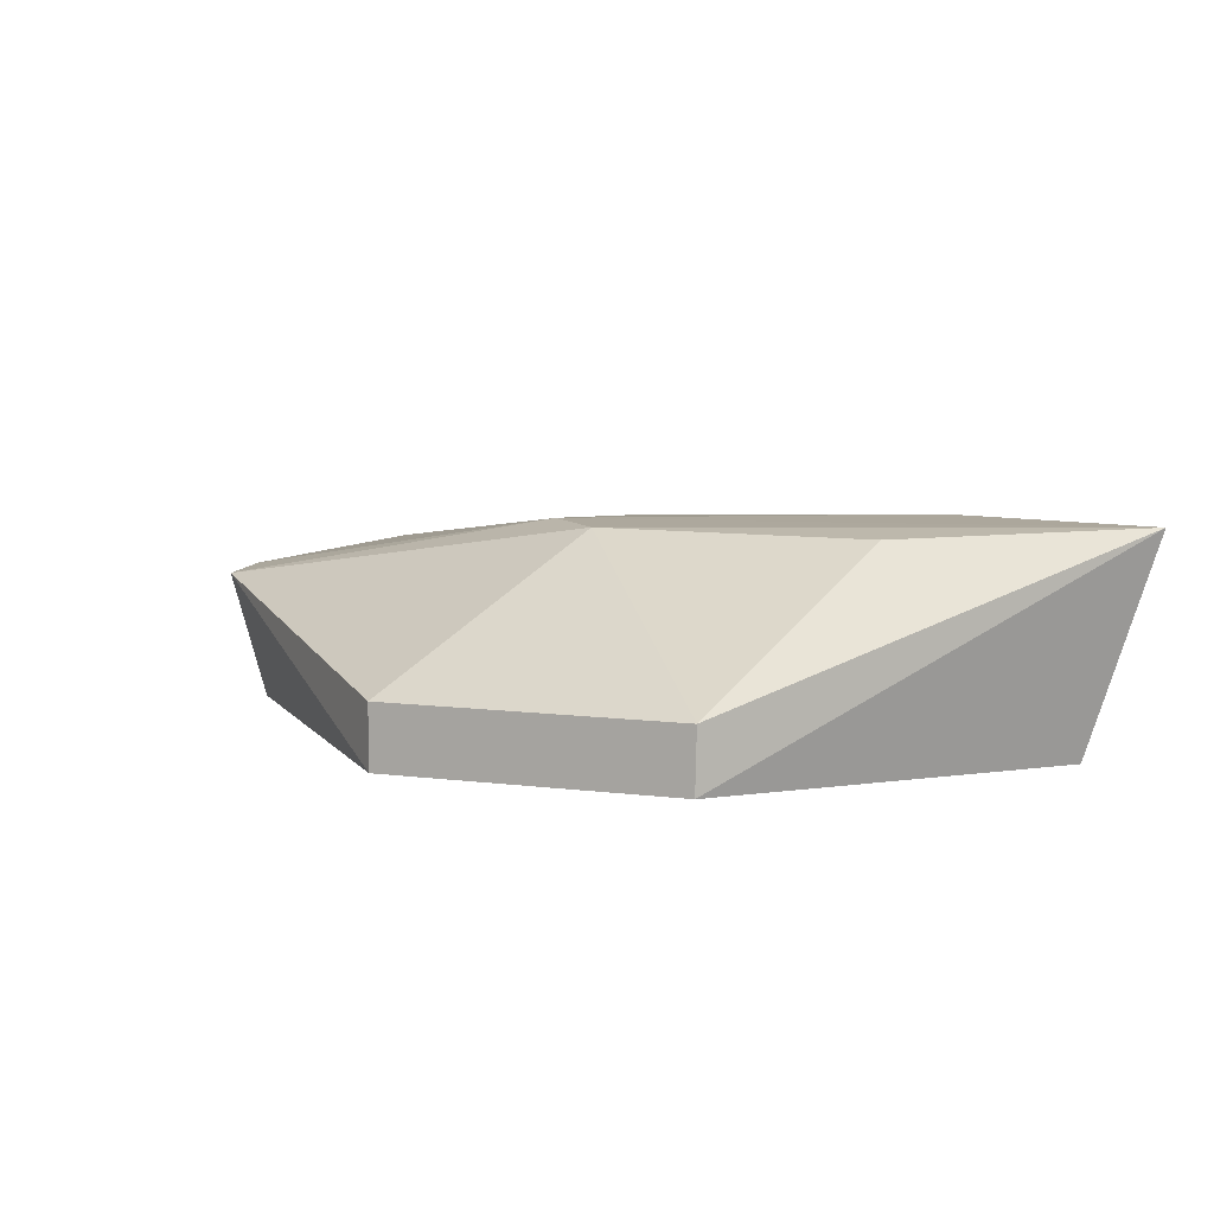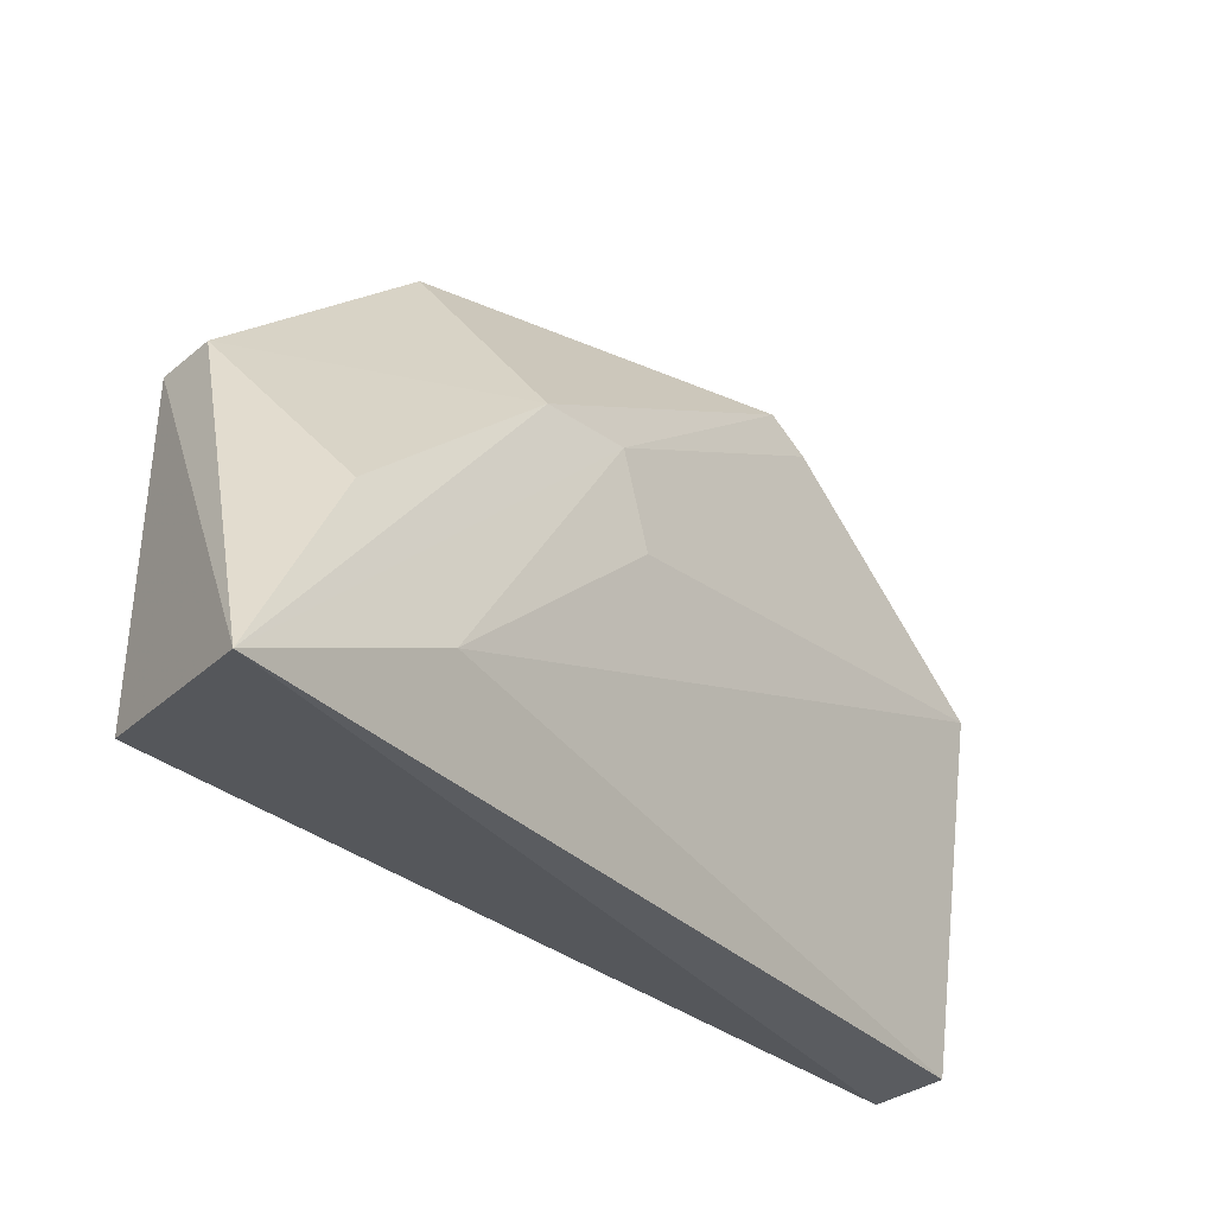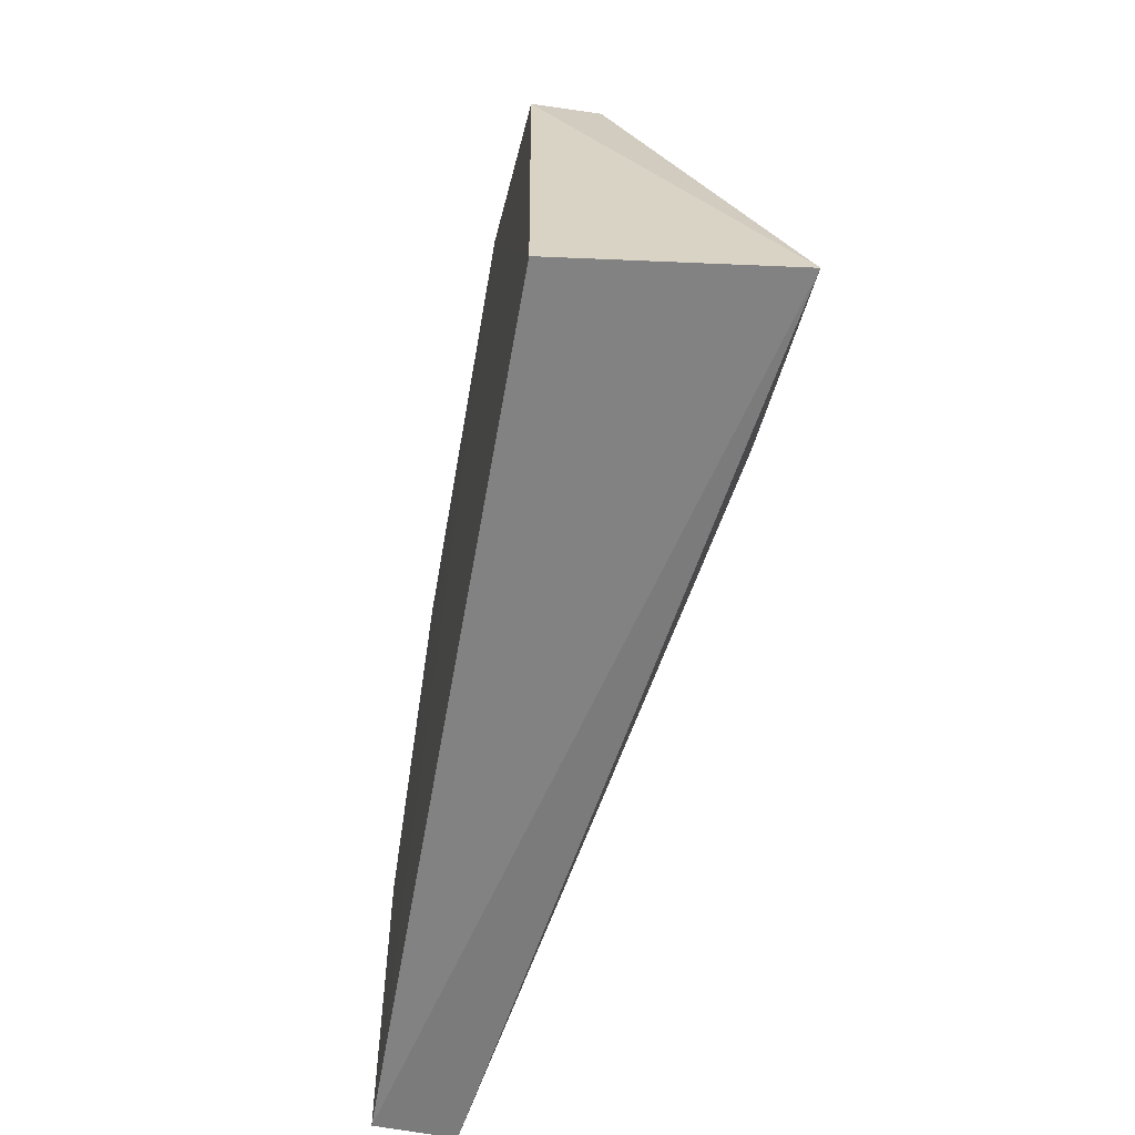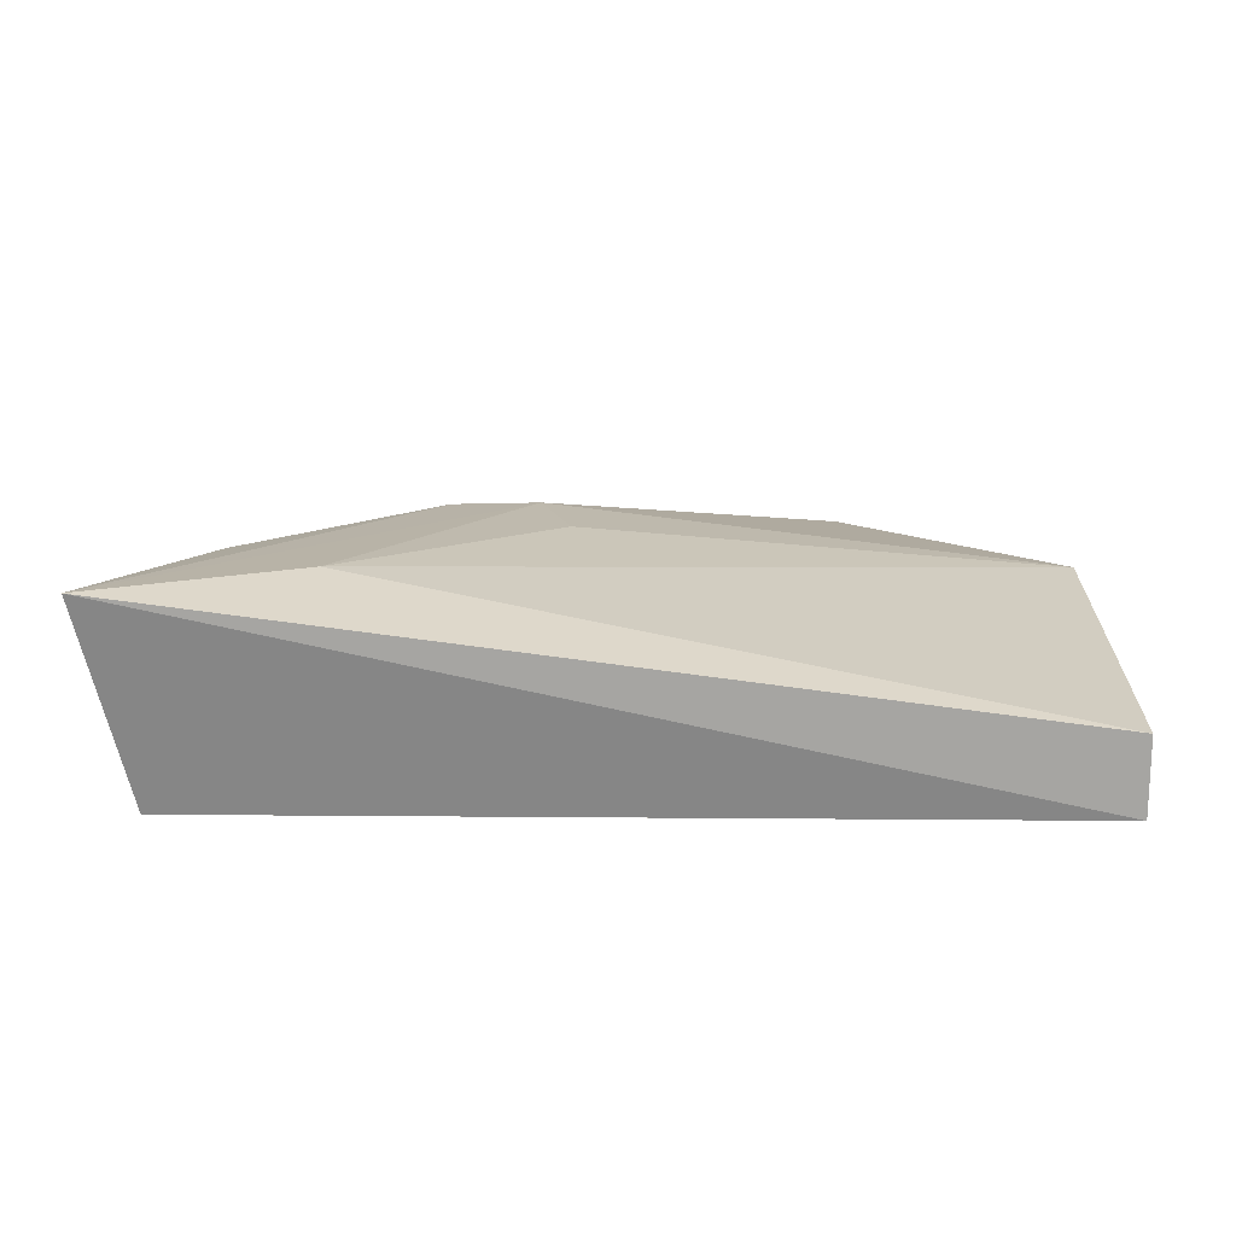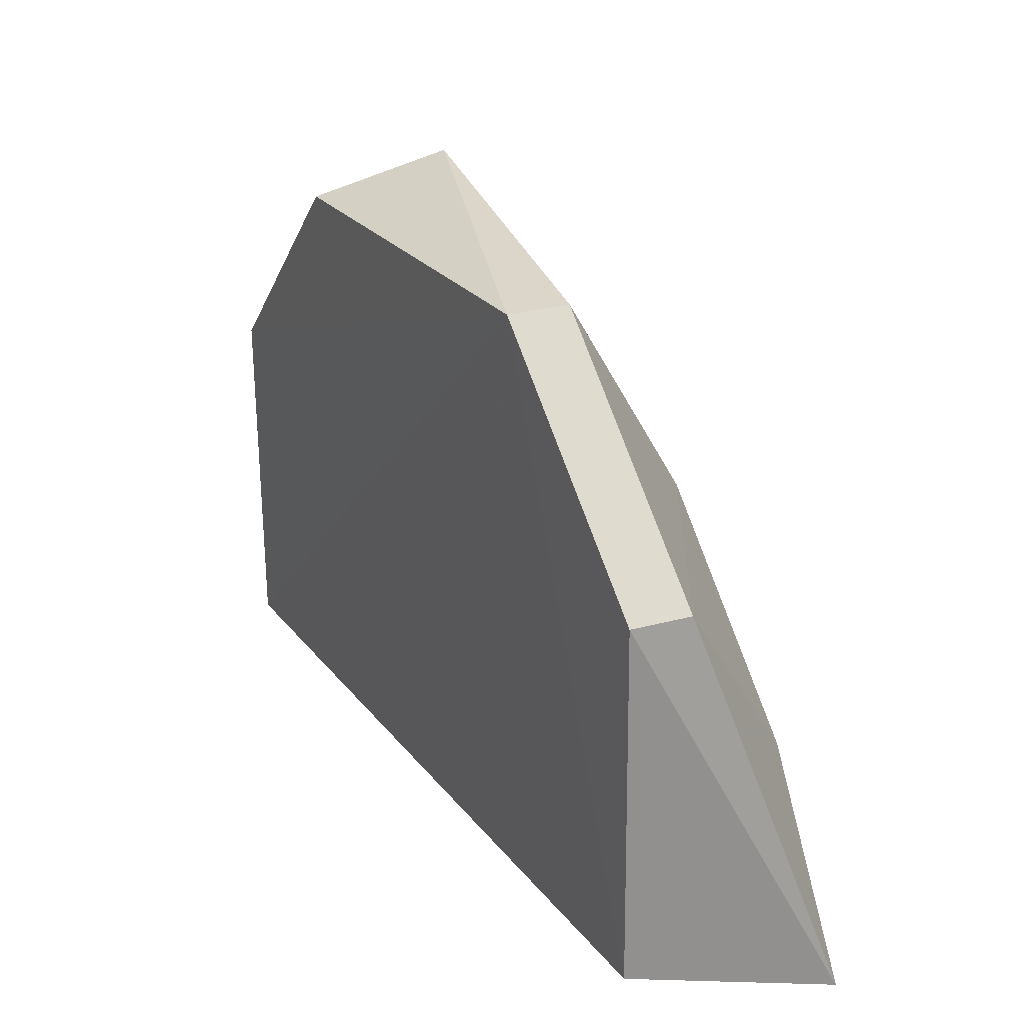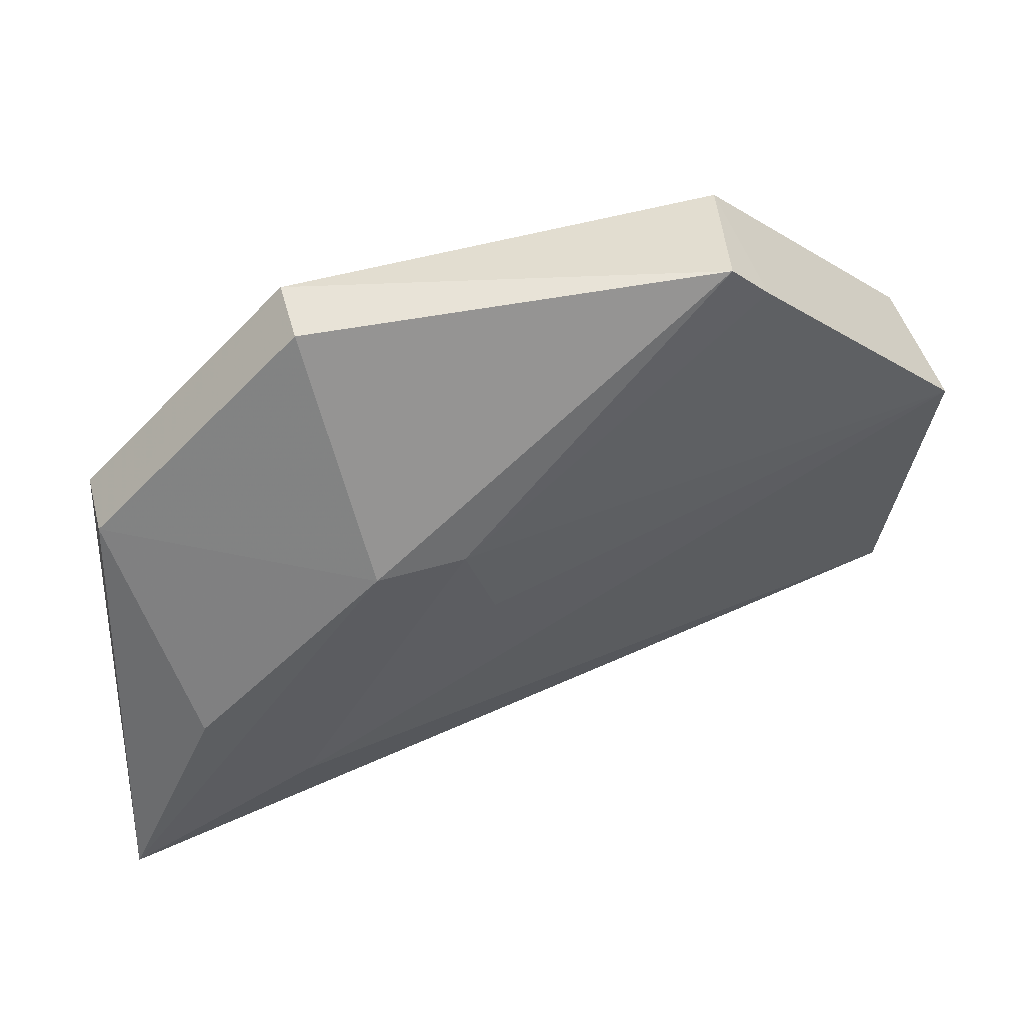
<metadata>
{"format":"obj","ext":"obj","renderer":"f3d","projection":"perspective","resolution":1024,"background":"white","views":[{"elev":7.8,"azim":-110.2,"up":"+Z"},{"elev":-36.9,"azim":-44.1,"up":"+Y"},{"elev":-61.0,"azim":-99.4,"up":"+Y"},{"elev":14.8,"azim":-0.8,"up":"+Z"},{"elev":24.2,"azim":-117.3,"up":"+Y"},{"elev":53.9,"azim":-15.8,"up":"+Y"}]}
</metadata>
<code>
v -0.02533 -0.02927 0.009851
v -0.01376 -0.06128 0.006703
v -0.01377 -0.0414 0.002181
v -0.04929 -0.02954 0.002408
v -0.06358 -0.06377 0.01428
v -0.06115 -0.06113 0.002898
v -0.02562 -0.02957 0.002215
v -0.0135 -0.04113 0.009847
v -0.0475 -0.04143 0.01355
v -0.01375 -0.06113 0.002337
v -0.06113 -0.04139 0.002717
v -0.02734 -0.02732 0.009573
v -0.0527 -0.05817 0.01412
v -0.04265 -0.04122 0.01358
v -0.0493 -0.02955 0.005871
v -0.04098 -0.04655 0.01343
v -0.06121 -0.04144 0.006129
v -0.05806 -0.05195 0.01359
f 7 1 3
f 7 3 4
f 8 3 1
f 10 2 5
f 10 5 6
f 10 8 2
f 10 3 8
f 10 6 4
f 10 4 3
f 11 6 5
f 11 4 6
f 12 7 4
f 12 1 7
f 13 5 2
f 13 2 8
f 14 8 1
f 14 12 9
f 14 1 12
f 14 9 5
f 14 5 13
f 15 12 4
f 15 9 12
f 16 14 13
f 16 13 8
f 16 8 14
f 17 15 4
f 17 4 11
f 17 11 5
f 17 9 15
f 18 17 5
f 18 5 9
f 18 9 17

</code>
